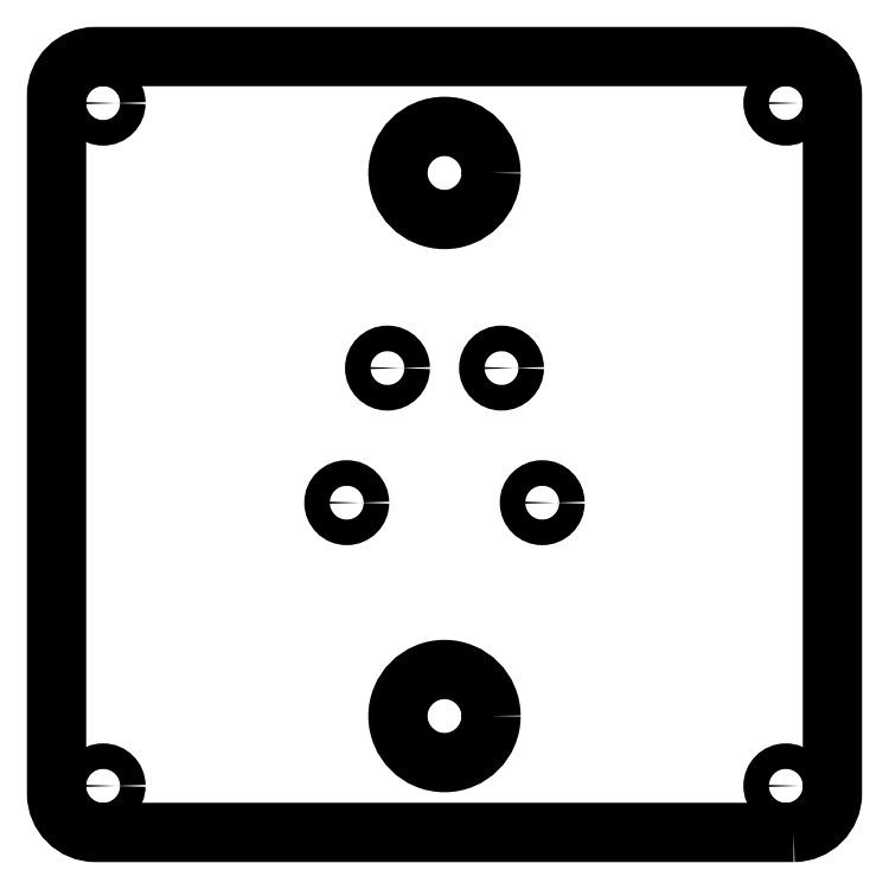
<metadata>
{"format":"dxf","ext":"dxf","renderer":"ezdxf+matplotlib","layout":"modelspace","background":"white","min_lineweight":24,"dpi":150}
</metadata>
<code>
0
SECTION
2
ENTITIES
0
LWPOLYLINE
8
0
90
8
70
1
43
0
10
98.95
20
7.22
42
0.4142
10
104
20
12.22
10
104
20
102.2
42
0.4142
10
98.95
20
107.2
10
8.952
20
107.2
42
0.4142
10
3.952
20
102.2
10
3.952
20
12.22
42
0.4142
10
8.952
20
7.22
0
CIRCLE
8
0
10
61.3
20
67.07
30
0
40
1.65
210
0
220
0
230
1
0
CIRCLE
8
0
10
53.95
20
22.22
30
0
40
6
210
0
220
0
230
1
0
CIRCLE
8
0
10
9.952
20
13.22
30
0
40
1.65
210
0
220
0
230
1
0
CIRCLE
8
0
10
9.952
20
101.2
30
0
40
1.65
210
0
220
0
230
1
0
CIRCLE
8
0
10
97.95
20
101.2
30
0
40
1.65
210
0
220
0
230
1
0
CIRCLE
8
0
10
97.95
20
13.22
30
0
40
1.65
210
0
220
0
230
1
0
CIRCLE
8
0
10
66.55
20
49.72
30
0
40
1.65
210
0
220
0
230
1
0
CIRCLE
8
0
10
46.6
20
67.07
30
0
40
1.65
210
0
220
0
230
1
0
CIRCLE
8
0
10
53.95
20
92.22
30
0
40
6
210
0
220
0
230
1
0
CIRCLE
8
0
10
41.35
20
49.72
30
0
40
1.65
210
0
220
0
230
1
0
ENDSEC
0
EOF

</code>
